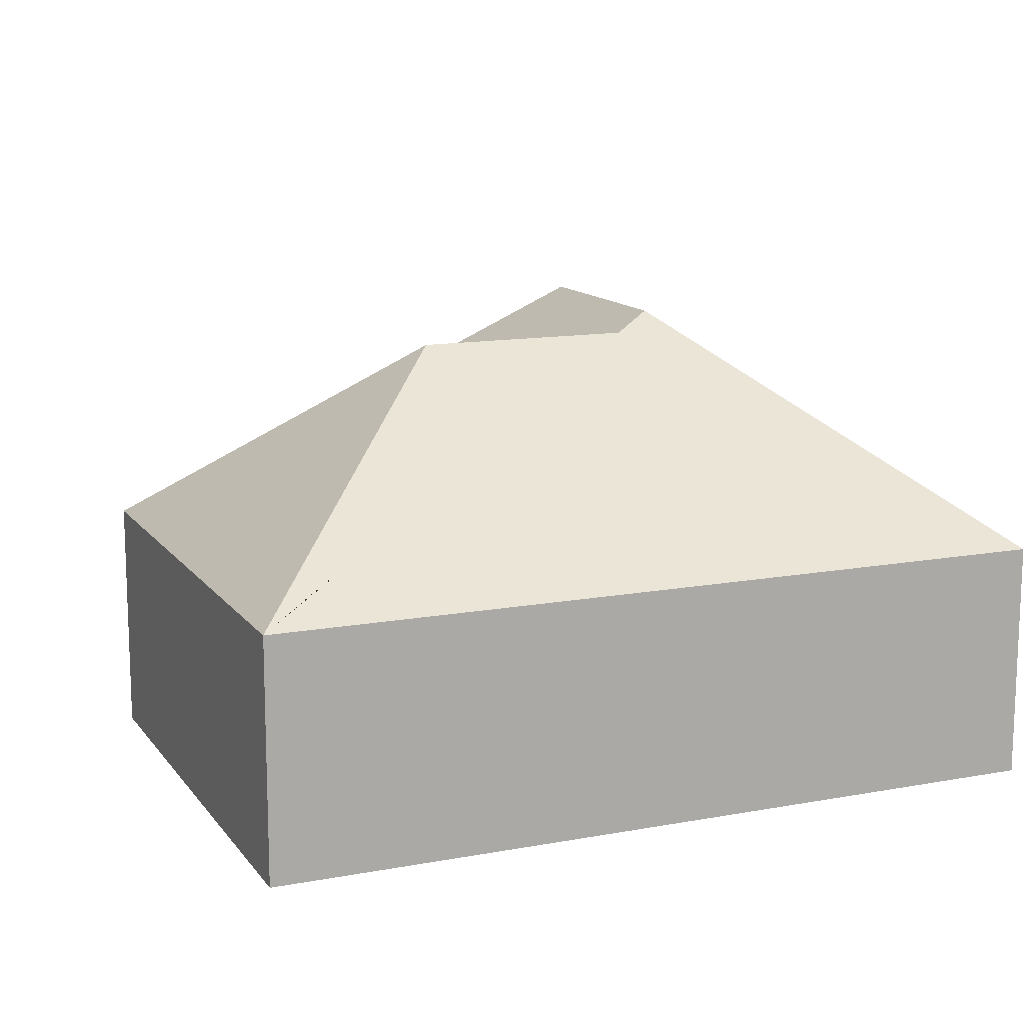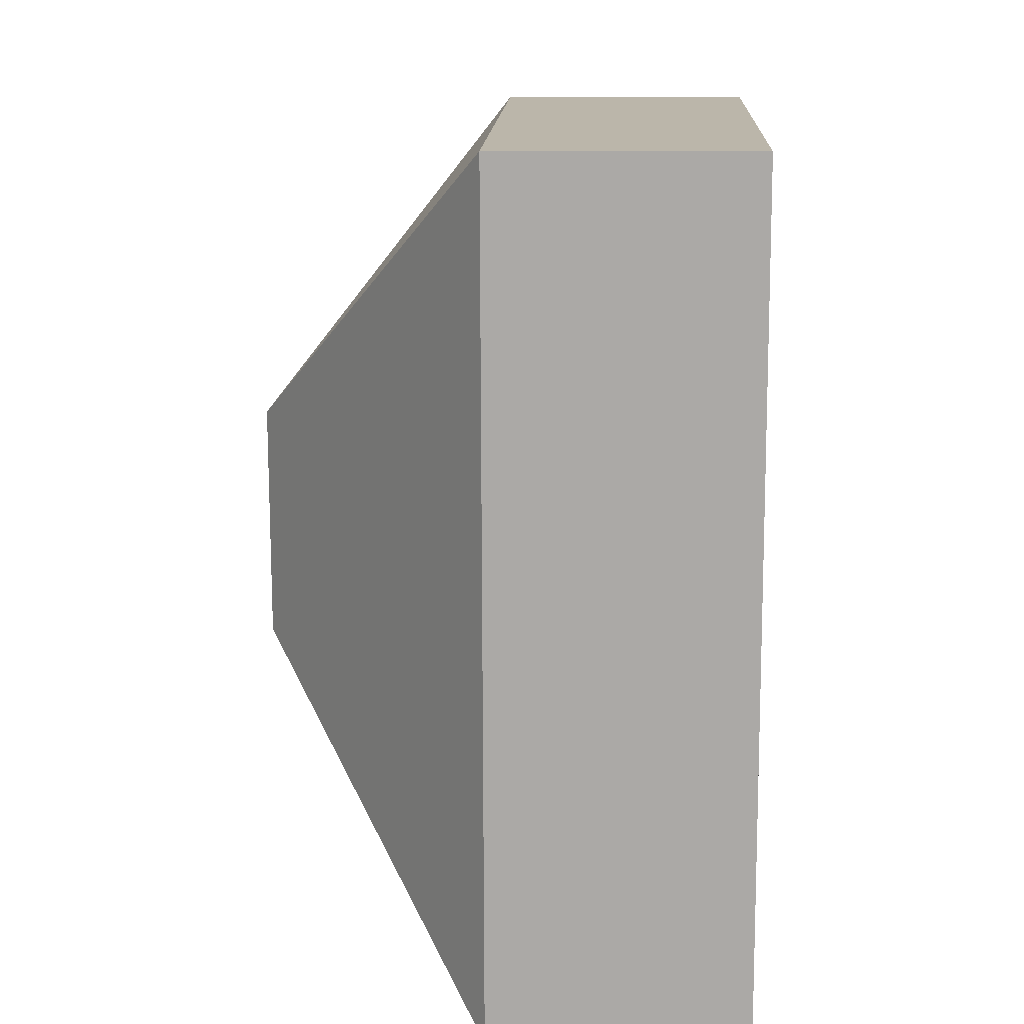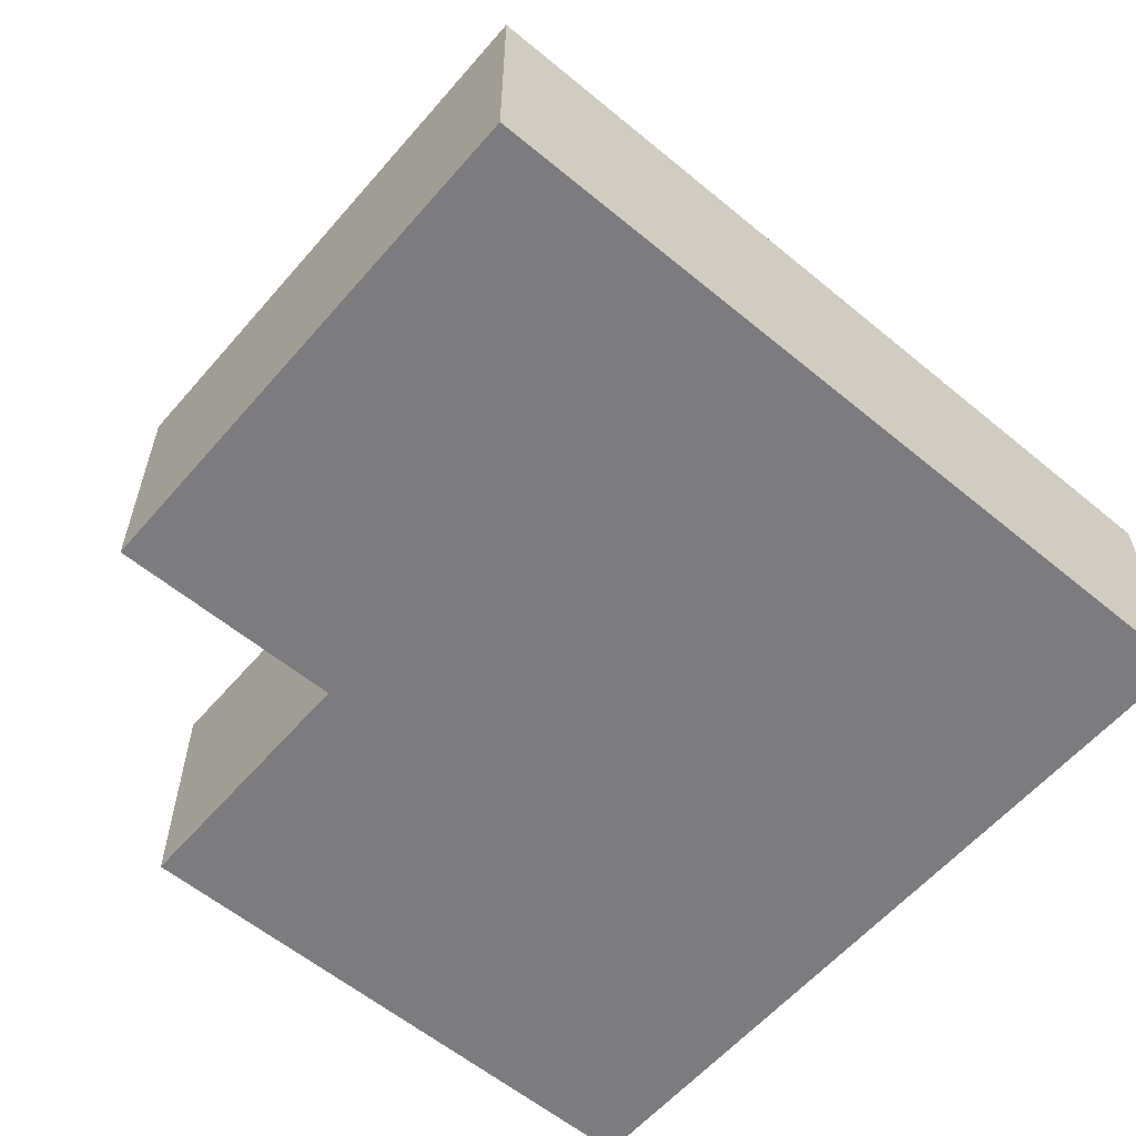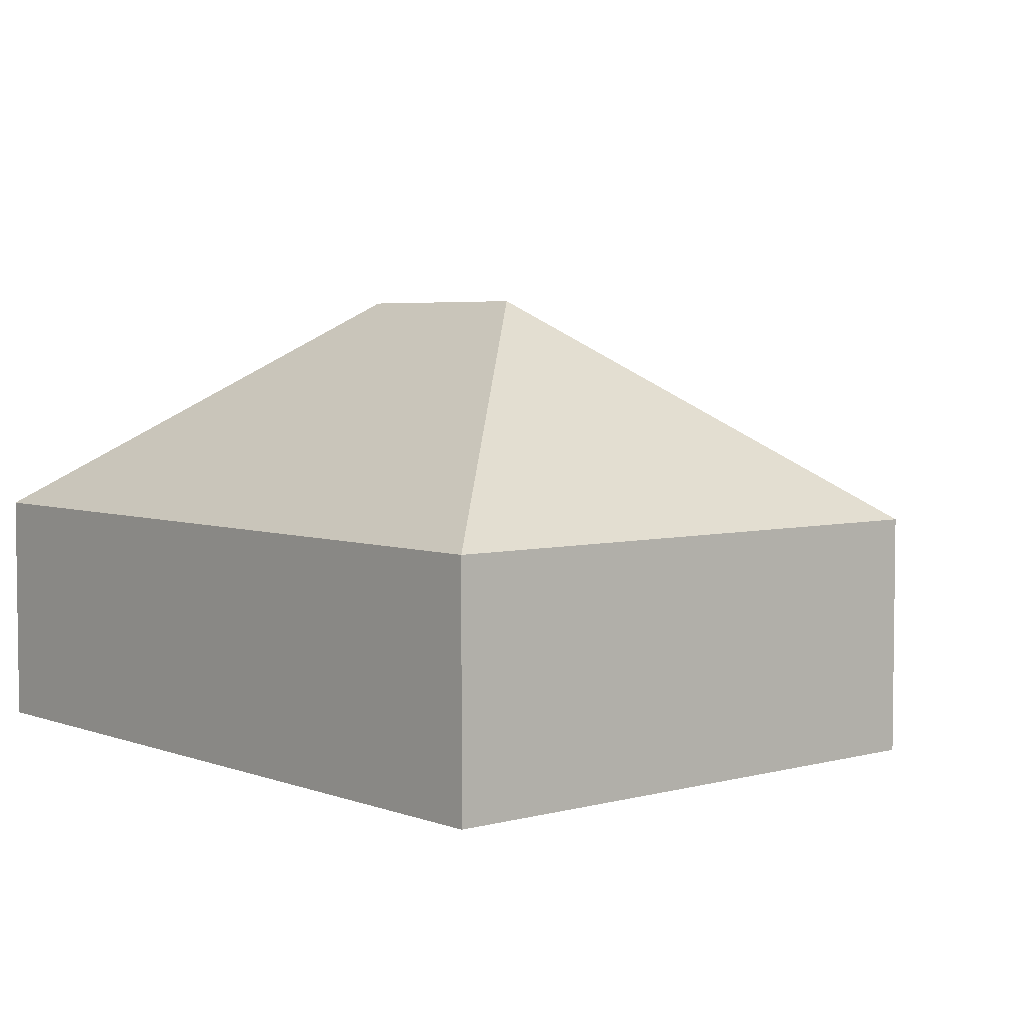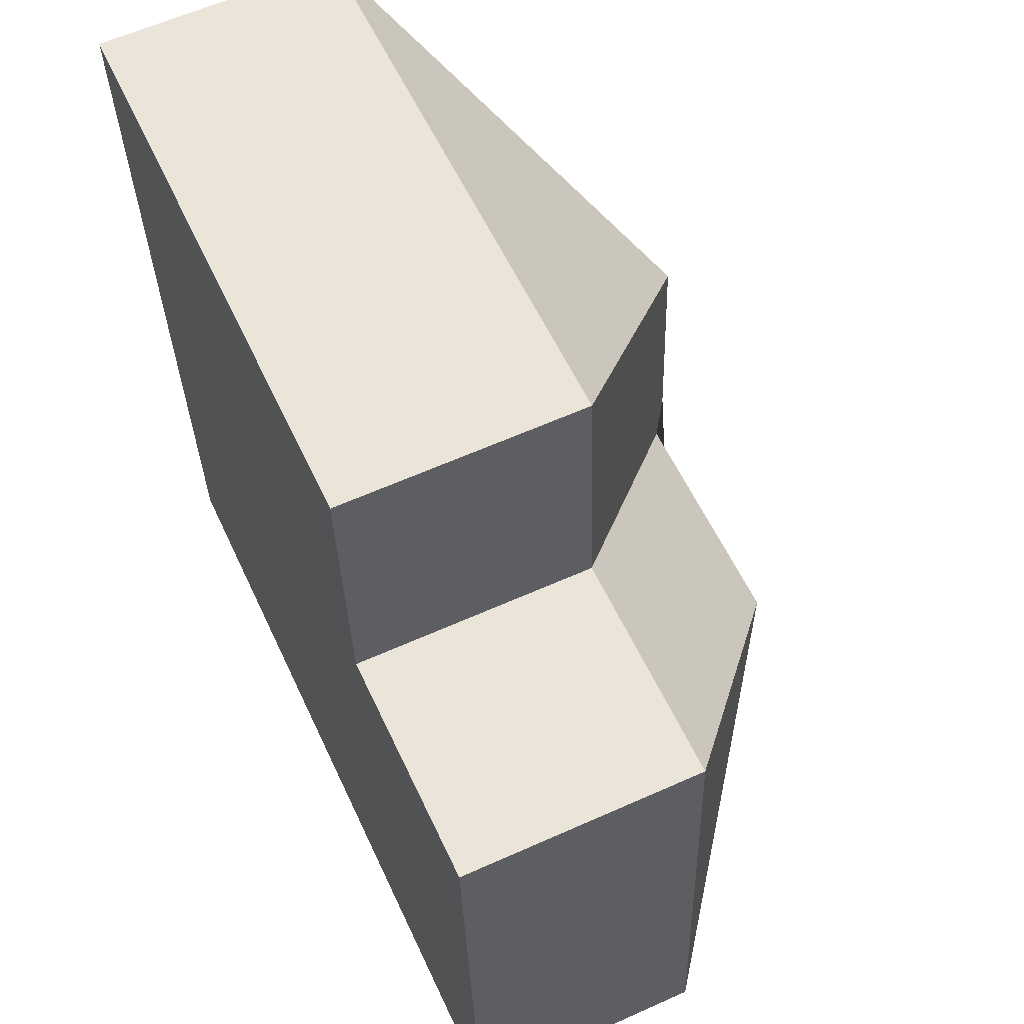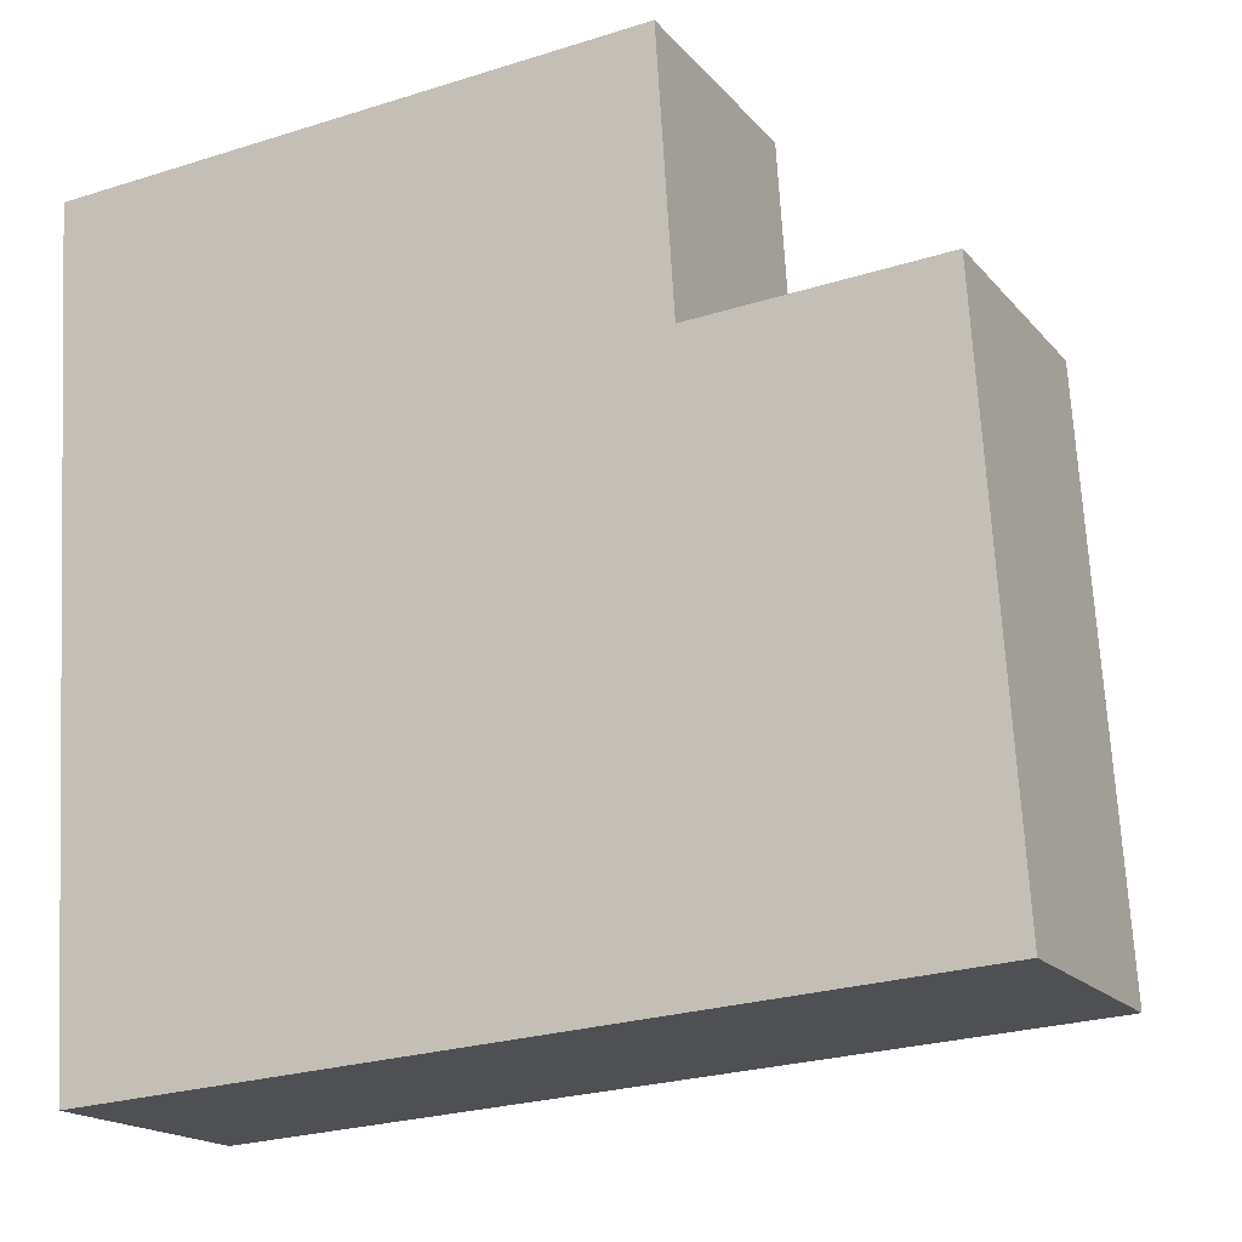
<metadata>
{"format":"obj","ext":"obj","renderer":"f3d","projection":"perspective","resolution":1024,"background":"white","views":[{"elev":13.1,"azim":153.4,"up":"+Y"},{"elev":10.4,"azim":-87.5,"up":"+Z"},{"elev":-58.9,"azim":135.9,"up":"+Y"},{"elev":4.5,"azim":-44.2,"up":"+Y"},{"elev":60.9,"azim":65.4,"up":"+Z"},{"elev":-17.5,"azim":26.5,"up":"+Z"}]}
</metadata>
<code>
o CG10_500_036060_0012
v 28.53 75 -273.5
v 12.63 75 -24.49
v 108.4 145 -105.9
v 112.8 145 -174.3
v 120.5 139.3 -181.4
v 194.6 139.3 -176.7
v 192.6 75 -12.99
v 197.9 75 -95.96
v 271 75 -91.29
v 281.6 75 -257.3
v 28.53 0 -273.5
v 12.63 0 -24.49
v 192.6 0 -12.99
v 197.9 0 -95.96
v 271 0 -91.29
v 281.6 0 -257.3
f 2 7 3
f 8 7 3 4 5
f 9 8 5 6
f 1 2 3 4
f 10 9 6
f 10 1 4 5 6
f 11 12 13 14 15 16
f 1 11 12 2
f 2 12 13 7
f 7 13 14 8
f 8 14 15 9
f 9 15 16 10
f 10 16 11 1

</code>
